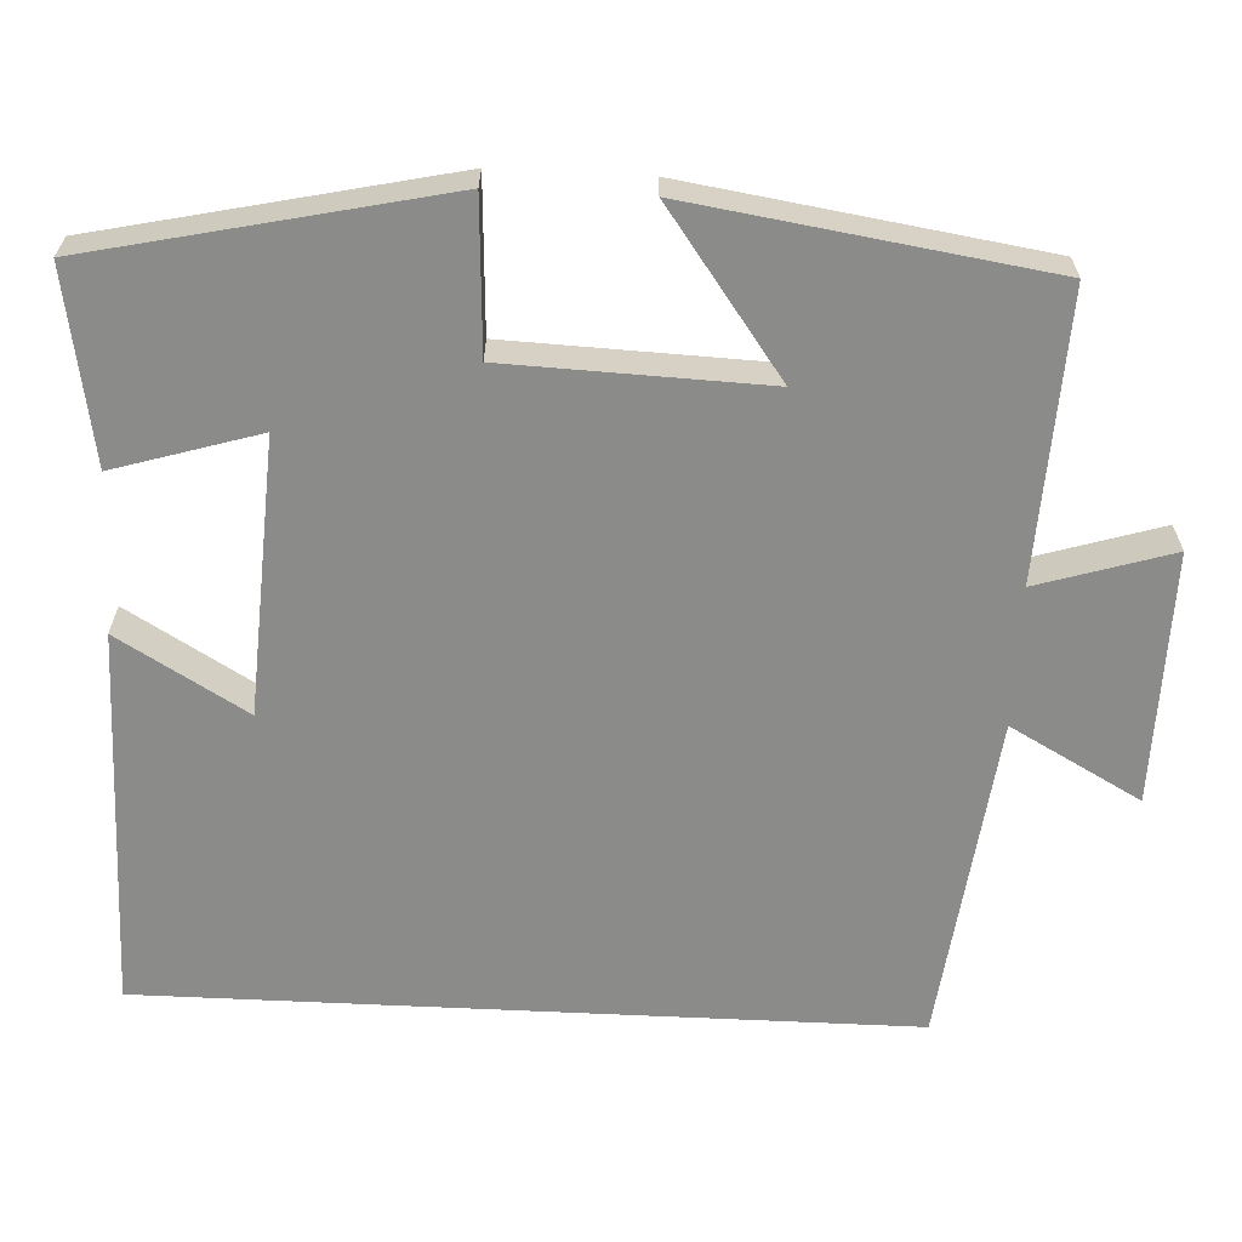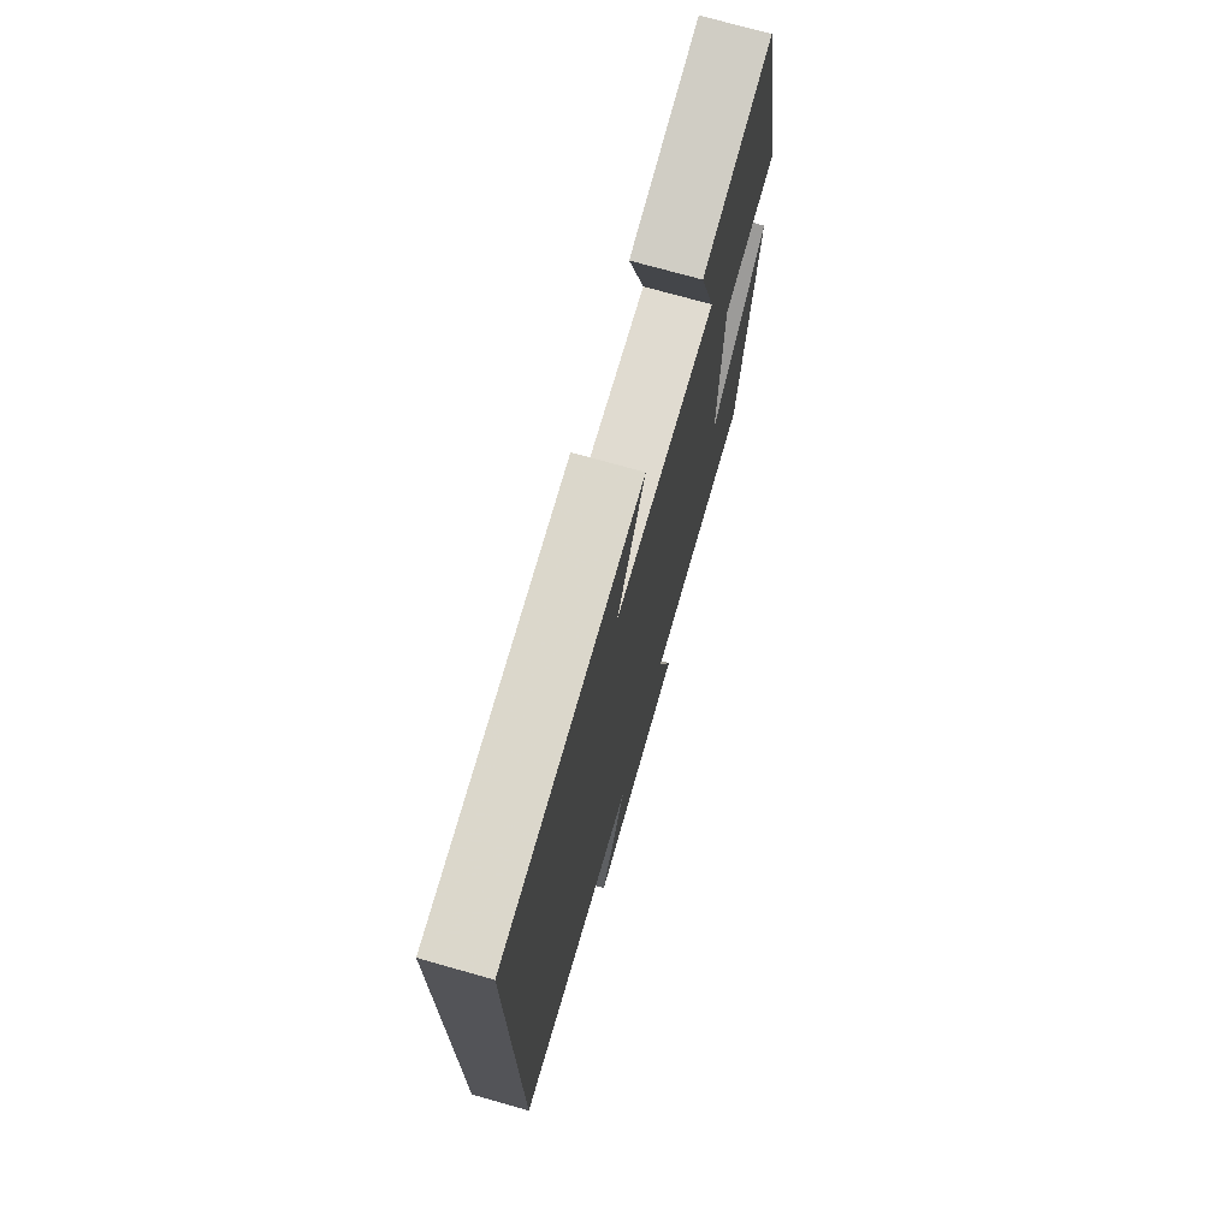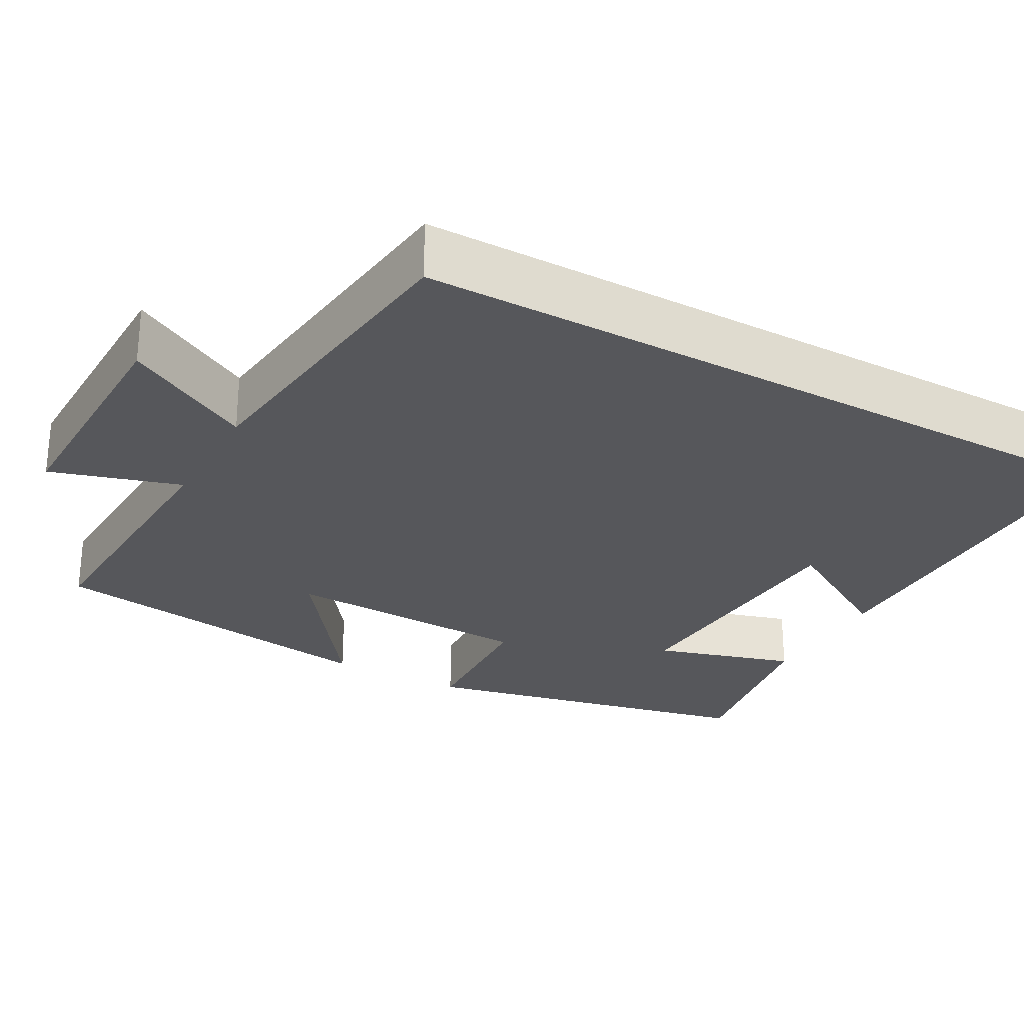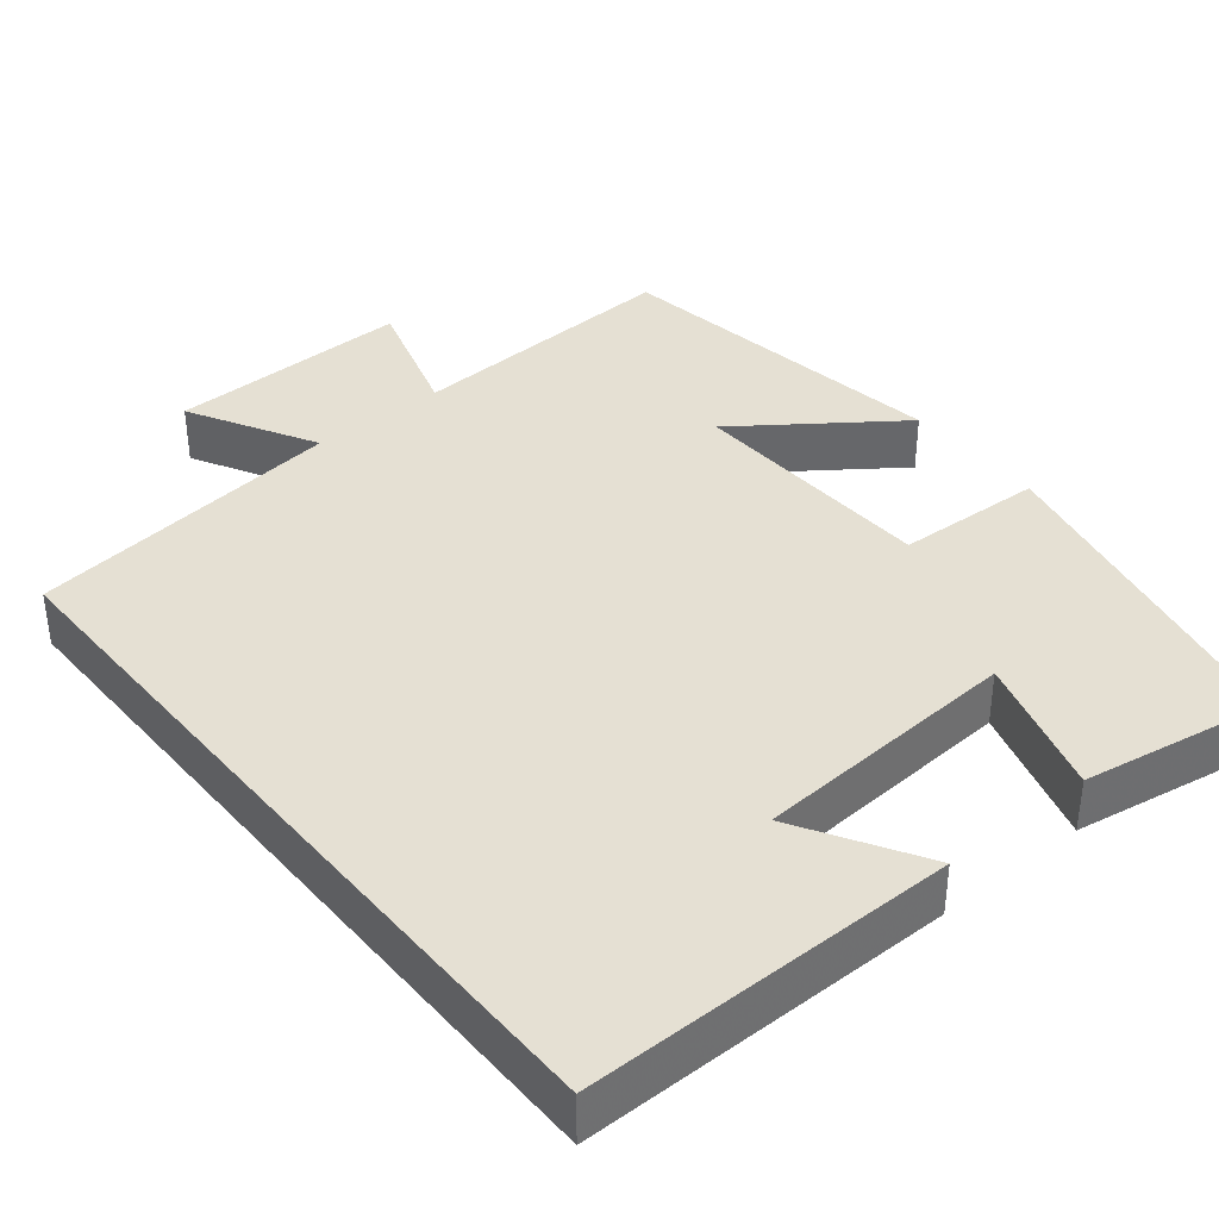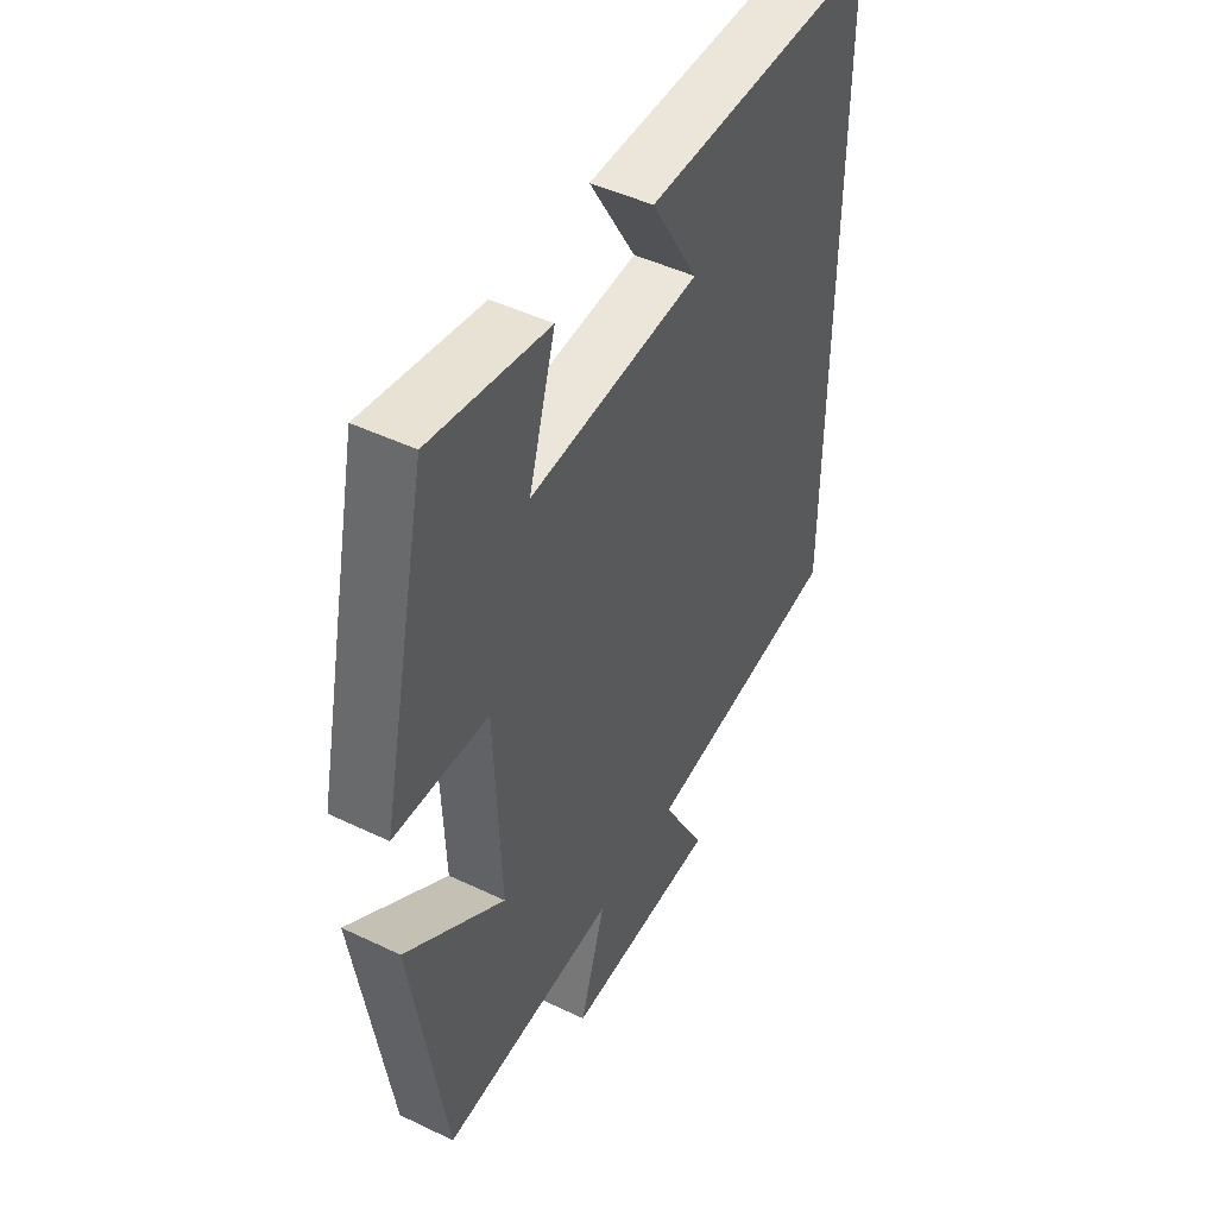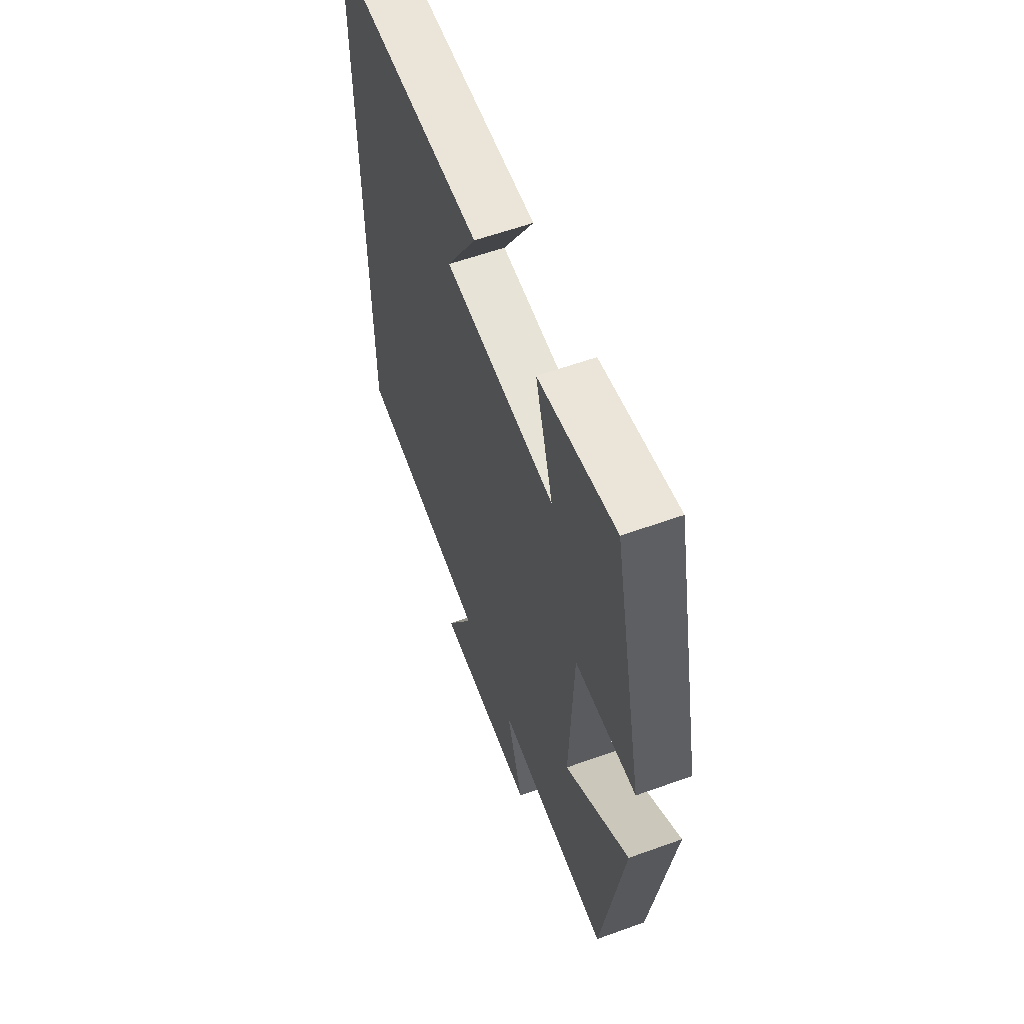
<metadata>
{"format":"obj","ext":"obj","renderer":"f3d","projection":"perspective","resolution":1024,"background":"white","views":[{"elev":-63.7,"azim":87.2,"up":"+Y"},{"elev":73.3,"azim":-74.2,"up":"+Z"},{"elev":-27.4,"azim":-119.1,"up":"+Y"},{"elev":38.2,"azim":-39.4,"up":"+Y"},{"elev":47.3,"azim":118.4,"up":"+Z"},{"elev":58.9,"azim":69.6,"up":"+Z"}]}
</metadata>
<code>
v -0.5 0.07 -0.451
v -0.5 0.07 0.499
v -0.026 0.07 0.5
v -0.12 0.07 0.341
v 0.222 0.07 0.321
v 0.168 0.07 0.5
v 0.405 0.07 0.541
v 0.5 0.07 0.107
v 0.312 0.07 0.097
v 0.3 0.07 -0.223
v 0.5 0.07 -0.077
v 0.434 0.07 -0.516
v 0.08 0.07 -0.5
v 0.131 0.07 -0.666
v -0.181 0.07 -0.662
v -0.092 0.07 -0.5
v -0.5 0 -0.451
v -0.5 0 0.499
v -0.026 0 0.5
v -0.12 0 0.341
v 0.222 0 0.321
v 0.168 0 0.5
v 0.405 0 0.541
v 0.5 0 0.107
v 0.312 0 0.097
v 0.3 0 -0.223
v 0.5 0 -0.077
v 0.434 0 -0.516
v 0.08 0 -0.5
v 0.131 0 -0.666
v -0.181 0 -0.662
v -0.092 0 -0.5
f 13 14 15 16
f 13 16 1 2
f 10 11 12 13
f 9 10 13 2
f 5 6 7 8
f 4 5 8 9
f 2 3 4
f 2 4 9
f 32 31 30 29
f 18 17 32 29
f 29 28 27 26
f 18 29 26 25
f 24 23 22 21
f 25 24 21 20
f 20 19 18
f 25 20 18
f 1 17 18 2
f 2 18 19 3
f 3 19 20 4
f 4 20 21 5
f 5 21 22 6
f 6 22 23 7
f 7 23 24 8
f 8 24 25 9
f 9 25 26 10
f 10 26 27 11
f 11 27 28 12
f 12 28 29 13
f 13 29 30 14
f 14 30 31 15
f 15 31 32 16
f 16 32 17 1

</code>
